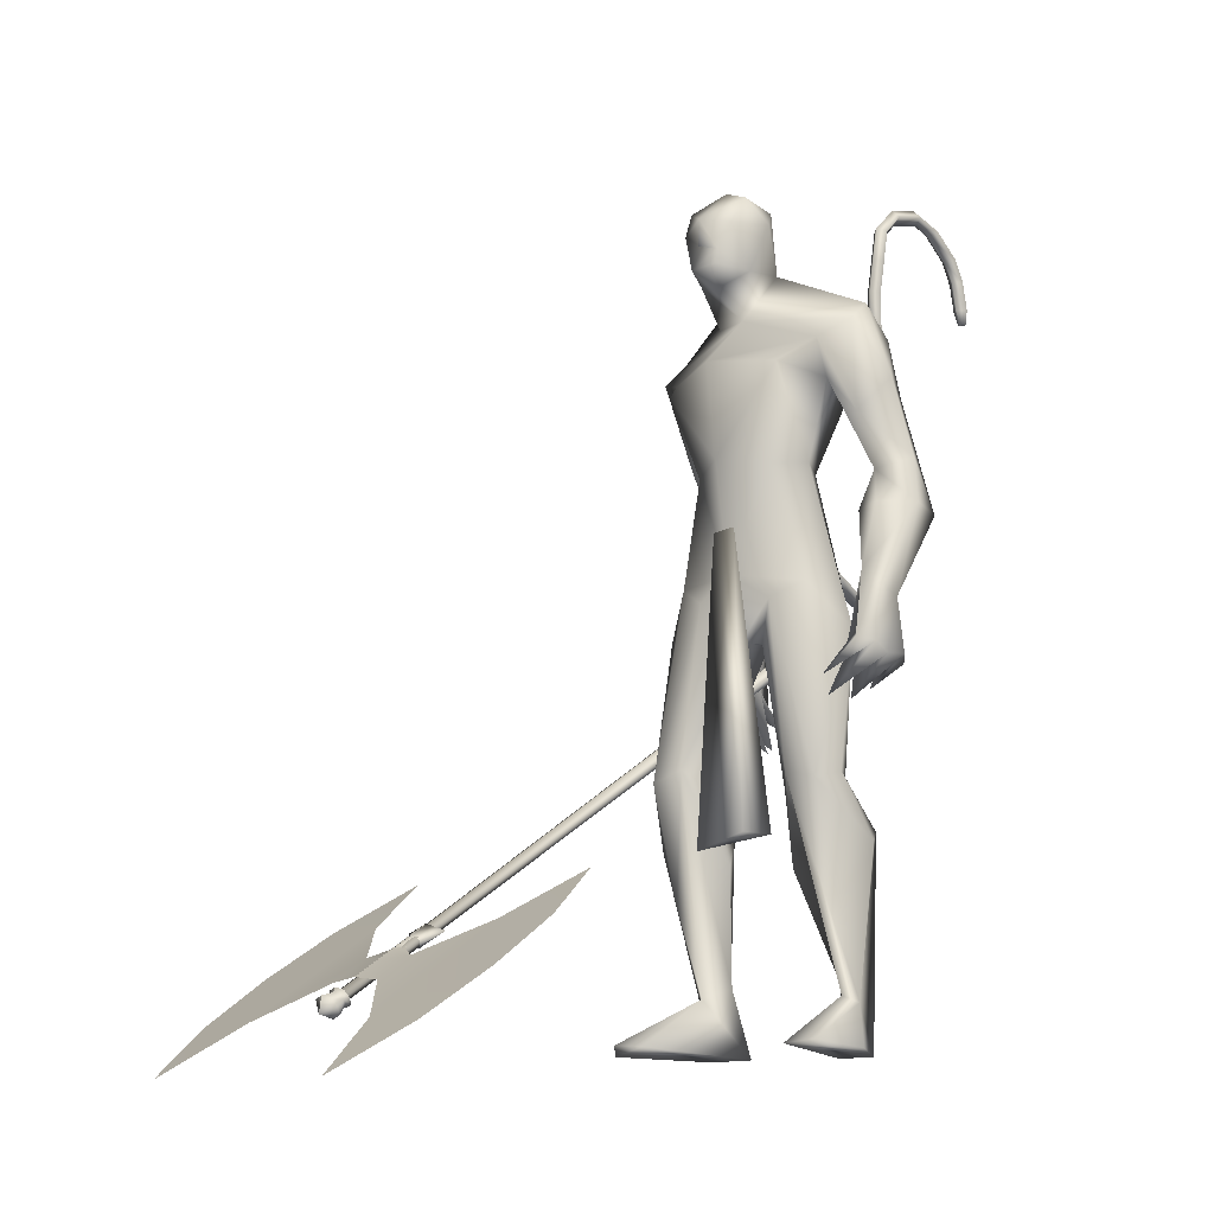
<metadata>
{"format":"obj","ext":"obj","renderer":"f3d","projection":"perspective","resolution":1024,"background":"white","views":[{"elev":-14.2,"azim":120.7,"up":"+Z"}]}
</metadata>
<code>
o body.001_mesh15-geometry.001
v -0.3256 -0.1861 0.2092
v -0.1469 -0.08637 0.6182
v -0.2733 -0.1519 0.2496
v -0.3055 -0.1539 0.7241
v -0.3259 -0.2891 0.7297
v -0.1667 -0.1634 0.8728
v -0.1856 -0.2717 0.8892
v -0.08049 -0.3228 0.9022
v -0.198 -0.3564 0.6854
v -0.1882 -0.2145 0.2124
v 0.007155 -0.1756 0.9114
v -0.07791 -0.1151 0.8584
v -0.4636 -0.1598 1.52
v -0.3353 -0.03522 1.36
v -0.4418 0.01808 1.501
v -0.3777 0.0374 1.769
v -0.4339 0.196 1.517
v -0.2732 0.1773 1.897
v -0.3439 -0.1376 1.886
v -0.2552 -0.2117 1.905
v -0.2171 -0.3302 1.382
v 0.000283 -0.2793 0.8772
v -0.149 -0.2824 0.5076
v -0.2529 -0.2502 0.1804
v -0.3324 -0.2603 0.02669
v 0.01233 -0.4142 0.02555
v 0.1656 -0.2261 0.03902
v 0.1573 -0.3311 0.04731
v -0.1195 -0.2314 1.527
v -0.05232 -0.1342 1.457
v -0.1402 -0.03343 1.337
v -0.01829 -0.01278 1.528
v -0.1254 -0.1716 1.895
v -0.009896 -0.05113 1.92
v -0.3672 0.05461 2.051
v -0.1564 0.2116 1.906
v -0.09232 0.3122 2.158
v -0.3086 0.3358 2.256
v -0.2851 0.3783 1.975
v -0.2993 0.4757 2.115
v -0.2681 0.4502 2.31
v -0.1346 0.4379 2.398
v -0.1944 0.08869 2.576
v -0.2399 -0.05903 2.583
v -0.5115 -0.1912 2.302
v -0.3169 -0.302 2.162
v -0.1352 -0.2869 2.202
v -0.05765 0.1177 1.893
v -0.09346 0.2234 1.499
v -0.04523 0.1163 1.445
v -0.1714 0.02608 1.329
v -0.3233 0.1019 1.303
v 0.03055 0.1938 2.2
v 0.01235 -0.06771 2.247
v -0.2584 -0.3298 2.284
v -0.07848 0.01825 2.398
v -0.3423 -0.4204 2.325
v -0.1792 -0.1182 2.42
v -0.408 -0.3787 2.409
v -0.5299 -0.3017 2.347
v -0.06072 -0.1236 2.536
v 0.01404 -0.03431 2.487
v -0.02949 0.07363 2.545
v -0.09421 0.1122 2.721
v -0.1679 0.08341 2.789
v -0.2454 -0.05055 2.777
v -0.03944 0.3035 2.28
v -0.09033 0.415 2.029
v -0.157 0.4414 1.848
v -0.2805 0.3844 1.699
v -0.3566 0.4654 1.992
v -0.3468 0.4911 1.685
v -0.3221 0.5712 1.714
v -0.1516 0.5911 1.716
v -0.2095 0.556 1.884
v -0.1648 0.5074 2.147
v -0.04813 0.4262 2.324
v -0.1114 0.4052 1.706
v -0.07162 0.4841 1.713
v -0.1813 0.4243 1.47
v -0.1166 0.5271 1.41
v -0.03843 0.4446 1.495
v -0.1435 0.461 1.253
v -0.1591 0.5236 1.202
v -0.09504 0.556 1.219
v -0.1059 0.3575 1.28
v -0.06747 0.4134 1.315
v 0.08316 0.4761 1.248
v 0.03936 0.3401 1.153
v 0.02855 0.5192 1.241
v -0.05594 0.3898 1.088
v -0.01557 0.5367 1.21
v -0.006848 0.3344 1.096
v -0.1319 0.4176 1.128
v 0.07925 0.003793 2.552
v 0.05497 -0.09546 2.55
v 0.02147 -0.1367 2.686
v -0.1393 -0.1435 2.715
v 0.03442 -0.06797 2.635
v 0.06424 0.004366 2.606
v 0.05502 0.05149 2.692
v -0.0011 0.07681 2.791
v 0.081 -0.05297 2.714
v -0.02991 -0.142 2.785
v 0.09424 -0.05012 2.614
v -0.5641 -0.214 2.018
v -0.6113 -0.2879 2.172
v -0.6729 -0.2388 2.061
v -0.4307 -0.3658 2.033
v -0.5338 -0.3986 2.145
v -0.6038 -0.3834 1.888
v -0.6905 -0.4336 1.751
v -0.7965 -0.3164 1.813
v -0.7794 -0.2336 1.784
v -0.6628 -0.1915 1.752
v -0.5331 -0.2995 1.841
v -0.5744 -0.3961 1.698
v -0.7645 -0.3672 1.451
v -0.6246 -0.3388 1.447
v -0.8483 -0.3858 1.275
v -0.884 -0.3218 1.288
v -0.8347 -0.248 1.189
v -0.7714 -0.2946 1.328
v -0.7314 -0.2505 1.518
v -0.6043 -0.2488 1.27
v -0.6775 -0.3173 1.335
v -0.6674 -0.4228 1.211
v -0.7353 -0.4271 1.238
v -0.7855 -0.4135 1.232
v -0.7884 -0.259 1.114
v -0.668 -0.2763 1.117
v -0.7198 -0.2419 1.09
v -0.2407 0.1654 0.8637
v -0.2436 0.2748 0.8831
v -0.1912 0.3371 1.347
v -0.05596 0.2593 0.8593
v -0.05789 0.1569 0.8913
v -0.1548 0.1071 0.8415
v -0.3867 0.1705 0.7214
v -0.2424 0.08662 0.609
v -0.4013 0.1694 0.2512
v -0.4252 0.1415 0.02897
v -0.4694 0.2446 0.03158
v 0.05474 0.1932 0.03871
v -0.0769 0.3971 0.02533
v 0.05801 0.2985 0.04702
v -0.3399 0.2619 0.1896
v -0.3912 0.307 0.7285
v -0.2595 0.3602 0.6779
v -0.1343 0.3137 0.8834
v -0.2961 0.2204 0.2105
v -0.3422 -0.1225 0.02843
v -0.007892 0.01444 1.682
v -0.001257 -0.05468 1.668
v 0.07383 0.07656 0.6849
v 0.04234 -0.1016 0.6413
v -0.02048 0.1251 0.6849
v -0.06309 -0.027 2.848
f 1 2 3
f 4 2 1
f 4 5 6
f 6 5 7
f 5 8 7
f 5 9 8
f 4 1 5
f 3 11 10
f 2 11 3
f 12 11 2
f 13 6 7
f 13 14 6
f 13 7 21
f 7 8 21
f 9 22 8
f 9 23 22
f 24 23 9
f 24 10 23
f 25 26 24
f 27 26 25
f 27 28 26
f 27 10 28
f 24 28 10
f 28 24 26
f 23 10 11
f 22 23 11
f 21 8 22
f 21 22 29
f 30 29 22
f 32 30 31
f 29 30 32
f 35 16 19
f 35 18 16
f 18 37 36
f 38 37 18
f 38 39 37
f 38 40 39
f 41 40 38
f 41 44 43
f 44 41 38
f 38 18 35
f 45 35 19
f 19 20 46
f 46 20 47
f 47 20 33
f 47 33 34
f 34 32 48
f 34 33 32
f 49 32 50
f 32 31 50
f 50 31 51
f 14 51 31
f 14 52 51
f 52 14 15
f 31 30 11
f 30 22 11
f 31 11 12
f 6 31 12
f 14 31 6
f 15 14 13
f 53 48 36
f 53 34 48
f 54 34 53
f 54 47 34
f 46 47 55
f 54 55 47
f 56 55 54
f 56 57 55
f 58 57 56
f 58 59 57
f 44 59 58
f 44 60 59
f 60 38 45
f 44 38 60
f 44 58 61
f 61 58 56
f 61 56 62
f 63 62 56
f 43 64 63
f 65 64 43
f 66 65 43
f 66 43 44
f 43 63 56
f 56 67 77
f 56 54 67
f 67 54 53
f 37 67 53
f 67 37 68
f 39 69 37
f 39 70 69
f 71 70 39
f 72 70 71
f 71 73 72
f 73 40 75
f 40 73 71
f 71 39 40
f 40 76 75
f 40 41 76
f 41 42 76
f 76 42 77
f 77 42 56
f 43 56 42
f 42 41 43
f 67 68 77
f 76 77 68
f 75 76 68
f 68 37 69
f 70 78 69
f 74 69 79
f 75 69 74
f 75 68 69
f 73 75 74
f 69 78 79
f 72 80 70
f 72 81 80
f 73 81 72
f 73 74 81
f 79 78 82
f 70 82 78
f 70 80 82
f 80 84 83
f 80 81 84
f 81 85 84
f 74 82 81
f 74 79 82
f 82 86 87
f 82 87 88
f 88 87 89
f 87 90 89
f 83 87 80
f 85 87 83
f 87 85 91
f 85 92 91
f 85 81 92
f 81 90 92
f 81 88 90
f 81 82 88
f 90 88 89
f 90 93 92
f 87 93 90
f 87 92 93
f 87 91 92
f 83 94 85
f 83 84 94
f 85 94 84
f 80 87 86
f 80 86 82
f 37 53 36
f 66 44 98
f 44 61 98
f 95 62 63
f 95 96 62
f 61 96 97
f 96 61 62
f 61 97 98
f 97 96 99
f 99 96 100
f 100 96 95
f 100 95 63
f 63 101 100
f 63 64 101
f 64 102 101
f 102 103 101
f 104 97 103
f 98 97 104
f 103 97 99
f 99 105 103
f 100 105 99
f 100 103 105
f 101 103 100
f 38 35 45
f 45 19 46
f 45 46 106
f 60 45 107
f 45 106 107
f 108 107 106
f 110 111 109
f 113 112 111
f 108 114 113
f 114 108 115
f 108 106 115
f 107 108 113
f 113 110 107
f 113 111 110
f 110 109 57
f 55 57 109
f 110 57 59
f 107 110 60
f 60 110 59
f 55 109 46
f 106 46 116
f 109 116 46
f 109 111 116
f 111 117 116
f 112 117 111
f 106 116 115
f 113 118 112
f 113 114 118
f 115 116 119
f 117 119 116
f 112 119 117
f 112 118 119
f 121 120 118
f 123 122 121
f 123 120 122
f 114 115 124
f 114 124 118
f 124 121 118
f 124 123 121
f 115 119 124
f 124 119 125
f 119 127 126
f 118 127 119
f 118 128 127
f 118 129 128
f 120 129 118
f 120 130 129
f 123 130 120
f 123 129 130
f 123 126 129
f 124 126 123
f 125 126 124
f 126 125 119
f 126 131 128
f 127 131 126
f 131 127 128
f 126 128 132
f 128 129 132
f 126 132 129
f 122 120 121
f 52 133 51
f 17 133 52
f 17 134 133
f 17 135 134
f 50 136 49
f 50 137 136
f 51 137 50
f 51 138 137
f 133 138 51
f 139 138 133
f 139 140 138
f 141 140 139
f 143 142 141
f 143 144 142
f 145 144 143
f 145 146 144
f 145 147 146
f 143 147 145
f 148 143 141
f 143 148 147
f 148 149 147
f 139 148 141
f 148 150 149
f 148 134 150
f 148 133 134
f 148 139 133
f 134 135 150
f 135 136 150
f 135 49 136
f 149 150 136
f 149 136 147
f 136 137 147
f 147 137 151
f 141 151 137
f 141 142 151
f 142 144 151
f 146 151 144
f 147 151 146
f 140 141 137
f 138 140 137
f 15 17 52
f 152 10 27
f 3 10 152
f 1 3 152
f 1 152 25
f 152 27 25
f 25 24 1
f 1 24 5
f 5 24 9
f 4 6 12
f 4 12 2
f 154 155 153
f 154 156 155
f 154 153 157
f 154 157 156
f 156 157 155
f 98 104 66
f 65 66 158
f 66 104 158
f 103 102 158
f 155 157 153
f 102 64 65
f 102 65 158
f 104 103 158
f 16 15 13
f 16 17 15
f 18 17 16
f 17 18 36
f 19 16 13
f 13 20 19
f 13 21 20
f 33 29 32
f 20 29 33
f 20 21 29
f 48 32 49
f 17 36 135
f 36 49 135
f 36 48 49
o body_mesh15-geometry
v -0.3645 0.03601 1.698
v -0.5413 0.07593 1.61
v -0.3604 0.08603 1.747
v -0.5548 0.1193 1.643
v -0.3791 0.04128 1.797
v -0.5848 0.08503 1.676
v -0.3814 -0.008991 1.75
v -0.5714 0.04168 1.643
v -0.7115 0.111 1.542
v -0.6985 0.1437 1.573
v -0.6998 0.111 1.608
v -0.7128 0.07823 1.576
v -0.9224 0.1643 1.709
v -0.8925 0.1876 1.718
v -0.8724 0.1569 1.731
v -0.9023 0.1336 1.722
v -0.9495 0.1869 1.943
v -0.9178 0.2097 1.941
v -0.8949 0.1783 1.943
v -0.9264 0.1555 1.945
v -0.9096 0.2011 2.208
v -0.8803 0.224 2.196
v -0.8586 0.1926 2.188
v -0.8879 0.1697 2.2
v -0.7991 0.2024 2.432
v -0.7698 0.2253 2.42
v -0.7481 0.1939 2.413
v -0.7773 0.171 2.424
v -0.7275 0.2108 2.655
v -0.6962 0.2338 2.659
v -0.6741 0.2027 2.666
v -0.7054 0.1797 2.663
v -0.7481 0.2327 2.886
v -0.7168 0.2557 2.889
v -0.6947 0.2245 2.896
v -0.726 0.2016 2.893
v -0.9118 0.276 2.968
v -0.9009 0.3028 2.994
v -0.9018 0.2759 3.022
v -0.9127 0.2491 2.996
v -1.08 0.3151 2.873
v -1.093 0.3456 2.894
v -1.117 0.3223 2.914
v -1.104 0.2918 2.893
v -1.125 0.3302 2.711
v -1.148 0.3619 2.714
v -1.18 0.3394 2.715
v -1.157 0.3077 2.712
v -1.144 0.3349 2.664
v -1.157 0.3537 2.665
v -1.176 0.3404 2.666
v -1.163 0.3216 2.664
v -0.7408 0.2031 2.55
v -0.719 0.1717 2.543
v -0.6898 0.1946 2.531
v -0.7115 0.226 2.539
v -0.7897 0.2479 2.933
v -0.7905 0.221 2.961
v -0.7797 0.2479 2.987
v -0.7788 0.2747 2.959
v -0.7378 0.2218 2.77
v -0.7157 0.1906 2.778
v -0.6844 0.2136 2.781
v -0.7065 0.2447 2.774
v -0.9373 0.1952 2.07
v -0.9143 0.1638 2.073
v -0.8828 0.1866 2.071
v -0.9058 0.218 2.068
v -0.9559 0.1786 1.816
v -0.9358 0.148 1.829
v -0.9059 0.1713 1.838
v -0.926 0.202 1.825
v -0.8543 0.2018 2.32
v -0.8326 0.1703 2.312
v -0.8033 0.1933 2.301
v -0.8251 0.2247 2.308
v -0.9838 0.2942 2.948
v -1.008 0.2709 2.968
v -1.02 0.3014 2.989
v -0.9965 0.3248 2.969
v -1.11 0.3244 2.813
v -1.141 0.3018 2.814
v -1.164 0.3335 2.817
v -1.132 0.356 2.816
v -0.8355 0.1396 1.579
v -0.8367 0.1098 1.611
v -0.8248 0.1396 1.64
v -0.8236 0.1694 1.608
v -0.4463 0.05575 1.69
v -0.4677 0.1049 1.721
v -0.5073 0.06766 1.752
v -0.4857 0.01843 1.72
f 247 160 248
f 248 162 249
f 160 166 167
f 250 166 160
f 249 164 166
f 159 161 163
f 243 244 174
f 166 164 170
f 164 162 168
f 162 160 167
f 227 228 178
f 244 245 173
f 245 246 173
f 246 243 172
f 223 224 182
f 228 229 177
f 229 230 177
f 230 227 176
f 231 232 186
f 224 225 181
f 225 226 181
f 226 223 180
f 211 212 190
f 232 233 185
f 233 234 185
f 234 231 184
f 219 220 194
f 212 213 189
f 213 214 189
f 214 211 188
f 215 216 198
f 220 221 193
f 221 222 193
f 222 219 192
f 235 236 202
f 216 217 197
f 217 218 197
f 218 215 196
f 239 240 206
f 236 237 201
f 237 238 201
f 238 235 200
f 203 206 210
f 240 241 205
f 241 242 205
f 242 239 204
f 208 207 209
f 206 205 209
f 205 204 209
f 204 203 208
f 183 186 212
f 186 185 213
f 185 184 213
f 184 183 214
f 191 194 215
f 194 193 217
f 193 192 217
f 192 191 218
f 187 190 220
f 190 189 221
f 189 188 221
f 188 187 222
f 175 178 224
f 178 177 225
f 177 176 225
f 176 175 226
f 171 174 228
f 174 173 229
f 173 172 229
f 172 171 230
f 179 182 232
f 182 181 233
f 181 180 233
f 180 179 234
f 195 198 235
f 198 197 237
f 197 196 237
f 196 195 238
f 199 202 239
f 202 201 241
f 201 200 241
f 200 199 242
f 167 170 244
f 170 169 245
f 169 168 245
f 168 167 246
f 159 247 248
f 161 248 249
f 165 250 159
f 163 249 165
f 160 162 248
f 162 164 249
f 166 170 167
f 247 250 160
f 250 249 166
f 165 159 163
f 171 243 174
f 164 169 170
f 169 164 168
f 168 162 167
f 175 227 178
f 174 244 173
f 246 172 173
f 243 171 172
f 179 223 182
f 178 228 177
f 230 176 177
f 227 175 176
f 183 231 186
f 182 224 181
f 226 180 181
f 223 179 180
f 187 211 190
f 186 232 185
f 234 184 185
f 231 183 184
f 191 219 194
f 190 212 189
f 214 188 189
f 211 187 188
f 195 215 198
f 194 220 193
f 222 192 193
f 219 191 192
f 199 235 202
f 198 216 197
f 218 196 197
f 215 195 196
f 203 239 206
f 202 236 201
f 238 200 201
f 235 199 200
f 207 203 210
f 206 240 205
f 242 204 205
f 239 203 204
f 207 210 209
f 210 206 209
f 204 208 209
f 203 207 208
f 211 183 212
f 212 186 213
f 184 214 213
f 183 211 214
f 194 216 215
f 216 194 217
f 192 218 217
f 191 215 218
f 219 187 220
f 220 190 221
f 188 222 221
f 187 219 222
f 223 175 224
f 224 178 225
f 176 226 225
f 175 223 226
f 227 171 228
f 228 174 229
f 172 230 229
f 171 227 230
f 231 179 232
f 232 182 233
f 180 234 233
f 179 231 234
f 198 236 235
f 236 198 237
f 196 238 237
f 195 235 238
f 202 240 239
f 240 202 241
f 200 242 241
f 199 239 242
f 243 167 244
f 244 170 245
f 168 246 245
f 167 243 246
f 161 159 248
f 163 161 249
f 250 247 159
f 249 250 165
o Cylinder_Cylinder.001
v -0.8314 -0.2043 1.43
v 0.8635 -0.8214 0.1605
v -0.844 -0.2089 1.416
v 0.8543 -0.8248 0.1498
v -0.8553 -0.2437 1.417
v 0.8461 -0.8502 0.151
v -0.8474 -0.2535 1.432
v 0.8519 -0.8574 0.1622
v -0.8348 -0.249 1.447
v 0.861 -0.854 0.1728
v -0.8235 -0.2141 1.445
v 0.8693 -0.8286 0.1716
v -0.8495 -0.1765 1.447
v -0.8718 -0.1846 1.422
v -0.8919 -0.2464 1.424
v -0.8779 -0.2639 1.452
v -0.8555 -0.2557 1.478
v -0.8355 -0.1939 1.475
v -0.9018 -0.1912 1.481
v -0.9088 -0.1937 1.473
v -0.915 -0.2131 1.473
v -0.9106 -0.2186 1.482
v -0.9036 -0.216 1.49
v -0.8974 -0.1967 1.489
v 0.8746 -0.8072 0.1554
v 0.857 -0.8136 0.1351
v 0.8413 -0.8621 0.1373
v 0.8523 -0.8758 0.1586
v 0.8698 -0.8694 0.179
v 0.8856 -0.8209 0.1767
v 0.8823 -0.8202 0.1479
v 0.8694 -0.8249 0.133
v 0.8579 -0.8604 0.1346
v 0.866 -0.8704 0.1502
v 0.8788 -0.8657 0.1651
v 0.8903 -0.8302 0.1635
v 0.9303 -0.8332 0.148
v 0.9125 -0.8881 0.1506
v 0.8927 -0.8953 0.1275
v 0.8802 -0.8798 0.1035
v 0.898 -0.8249 0.1009
v 0.9178 -0.8177 0.1239
v 0.4392 -0.2451 0.5518
v 1.327 -0.5643 -0.1124
v 0.5407 -0.7396 0.3638
v 0.5751 -0.749 0.4016
v 0.8156 -0.8355 0.2217
v 0.927 -0.2692 0.2134
v 0.7646 -0.8171 0.2598
v 1.14 -0.3762 0.04862
v 0.7901 -0.8263 0.2407
v 0.7391 -0.808 0.2789
v 0.6963 -0.2165 0.3807
v 0.7374 -0.6901 0.2851
v 0.846 -0.7292 0.2038
v 0.636 -0.4475 0.3893
v 1.06 -0.6002 0.07173
v 0.6917 -0.7909 0.3144
v 0.6718 -0.7547 0.3179
v 0.5971 -0.6598 0.3708
v 0.5925 -0.7582 0.3251
v 0.6247 -0.7668 0.3645
v 0.6232 -0.7512 0.321
v 0.6338 -0.7506 0.3455
v -0.8531 -0.2713 1.433
v 0.8461 -0.8751 0.163
v -0.861 -0.2614 1.418
v 0.8403 -0.8679 0.1518
v -0.8567 -0.2341 1.411
v 0.8442 -0.8456 0.1463
v -0.8497 -0.2266 1.416
v 0.8486 -0.8425 0.1506
v -0.8371 -0.222 1.431
v 0.8578 -0.8392 0.1613
v -0.8292 -0.2319 1.446
v 0.8635 -0.8463 0.1725
v -0.8278 -0.2415 1.453
v 0.8654 -0.851 0.1772
v -0.8405 -0.2667 1.448
v 0.8553 -0.8717 0.1737
v -0.8836 -0.2816 1.452
v -0.8977 -0.2641 1.425
v -0.8923 -0.2224 1.412
v -0.8776 -0.2023 1.422
v -0.8552 -0.1942 1.448
v -0.8412 -0.2117 1.475
v -0.8408 -0.2356 1.487
v -0.8613 -0.2735 1.478
v -0.9164 -0.2363 1.483
v -0.9208 -0.2308 1.474
v -0.9171 -0.2117 1.47
v -0.9145 -0.2115 1.473
v -0.9075 -0.2089 1.482
v -0.9031 -0.2144 1.49
v -0.901 -0.2158 1.493
v -0.9094 -0.2337 1.491
v 0.8465 -0.8935 0.1595
v 0.8355 -0.8798 0.1381
v 0.8404 -0.8452 0.128
v 0.8513 -0.8313 0.1359
v 0.8688 -0.8249 0.1562
v 0.8798 -0.8386 0.1776
v 0.8808 -0.8555 0.1869
v 0.8641 -0.8871 0.1798
v 0.8602 -0.8881 0.151
v 0.8521 -0.8781 0.1354
v 0.8565 -0.8504 0.1279
v 0.8637 -0.8426 0.1338
v 0.8765 -0.8379 0.1487
v 0.8846 -0.848 0.1643
v 0.886 -0.858 0.171
v 0.873 -0.8835 0.1659
v 0.931 -0.8757 0.1047
v 0.9067 -0.9058 0.1514
v 0.9252 -0.8712 0.1595
v 0.9245 -0.8509 0.1489
v 0.9121 -0.8354 0.1248
v 0.8923 -0.8427 0.1017
v 0.8795 -0.8595 0.09282
v 0.8744 -0.8975 0.1043
v 0.8869 -0.913 0.1284
v 0.1753 -1.058 0.5898
v 1.063 -1.377 -0.07437
v 0.5423 -0.7346 0.3636
v 0.5767 -0.744 0.4014
v 0.8172 -0.8305 0.2214
v 0.5751 -1.353 0.264
v 0.7662 -0.8122 0.2596
v 0.8058 -1.405 0.09673
v 0.7917 -0.8213 0.2405
v 0.7407 -0.803 0.2787
v 0.362 -1.246 0.4288
v 0.6704 -0.8965 0.2947
v 0.779 -0.9355 0.2134
v 0.4489 -1.024 0.4162
v 0.8733 -1.176 0.09866
v 0.6933 -0.7859 0.3142
v 0.6561 -0.8032 0.3202
v 0.5414 -0.8313 0.3788
v 0.5941 -0.7532 0.3249
v 0.6263 -0.7618 0.3643
v 0.6147 -0.7772 0.3222
v 0.6236 -0.7818 0.347
f 251 252 253
f 253 254 320
f 319 320 256
f 255 256 257
f 257 258 259
f 259 260 327
f 252 262 280
f 261 262 251
f 327 328 261
f 261 251 268
f 268 263 269
f 327 261 268
f 259 327 337
f 257 259 266
f 255 257 265
f 319 255 333
f 253 319 264
f 251 253 264
f 273 271 272
f 337 268 345
f 267 337 273
f 266 267 272
f 265 266 271
f 333 265 271
f 264 333 341
f 263 264 270
f 275 280 286
f 262 328 280
f 328 260 353
f 260 258 279
f 258 256 278
f 256 320 349
f 320 254 276
f 254 252 276
f 280 353 361
f 353 279 285
f 279 278 285
f 278 277 284
f 277 349 283
f 349 276 357
f 276 275 281
f 291 292 363
f 369 291 363
f 290 369 363
f 289 290 363
f 288 289 363
f 365 288 363
f 287 365 363
f 292 287 363
f 282 281 291
f 357 282 291
f 283 357 369
f 284 283 289
f 285 284 288
f 361 285 365
f 286 361 287
f 281 286 287
f 295 311 312
f 296 312 310
f 312 308 314
f 310 312 314
f 295 310 311
f 310 295 296
f 313 310 314
f 310 313 311
f 306 303 293
f 315 317 316
f 317 319 320
f 319 321 322
f 321 323 322
f 323 325 324
f 325 327 326
f 316 347 354
f 329 315 330
f 327 329 328
f 329 338 331
f 338 346 331
f 327 337 338
f 325 336 337
f 323 335 325
f 321 334 323
f 319 333 321
f 317 332 319
f 315 331 317
f 342 344 343
f 337 345 338
f 336 344 337
f 335 343 344
f 334 342 335
f 333 341 342
f 332 340 341
f 331 339 340
f 347 355 354
f 330 354 328
f 328 353 326
f 326 352 351
f 324 351 322
f 322 350 349
f 320 349 348
f 318 348 347
f 354 362 361
f 353 361 360
f 352 360 351
f 351 359 350
f 350 358 349
f 349 357 348
f 348 356 347
f 370 363 371
f 369 363 370
f 368 363 369
f 367 363 368
f 366 363 367
f 365 363 366
f 364 363 365
f 371 363 364
f 356 370 371
f 357 369 370
f 358 368 369
f 359 367 368
f 360 366 359
f 361 365 360
f 362 364 361
f 355 371 364
f 374 375 391
f 375 389 391
f 391 393 387
f 389 393 391
f 374 390 389
f 389 375 374
f 392 393 389
f 389 390 392
f 382 385 372
f 252 254 253
f 319 253 320
f 255 319 256
f 256 258 257
f 258 260 259
f 260 328 327
f 275 252 280
f 262 252 251
f 328 262 261
f 251 263 268
f 274 268 269
f 337 327 268
f 267 259 337
f 259 267 266
f 257 266 265
f 255 265 333
f 319 333 264
f 263 251 264
f 269 270 274
f 274 270 345
f 270 341 345
f 341 271 273
f 345 341 273
f 268 274 345
f 337 345 273
f 267 273 272
f 266 272 271
f 341 333 271
f 270 264 341
f 269 263 270
f 281 275 286
f 328 353 280
f 260 279 353
f 258 278 279
f 256 277 278
f 277 256 349
f 349 320 276
f 252 275 276
f 286 280 361
f 361 353 285
f 278 284 285
f 277 283 284
f 349 357 283
f 276 282 357
f 282 276 281
f 281 292 291
f 369 357 291
f 290 283 369
f 283 290 289
f 284 289 288
f 285 288 365
f 361 365 287
f 292 281 287
f 296 295 312
f 308 309 314
f 307 294 300
f 307 300 298
f 306 298 303
f 307 298 306
f 305 307 306
f 308 304 309
f 302 304 308
f 297 305 301
f 305 306 304
f 301 305 304
f 299 301 304
f 302 299 304
f 317 318 316
f 318 317 320
f 320 319 322
f 323 324 322
f 325 326 324
f 327 328 326
f 330 316 354
f 315 316 330
f 329 330 328
f 315 329 331
f 346 339 331
f 329 327 338
f 327 325 337
f 335 336 325
f 334 335 323
f 333 334 321
f 332 333 319
f 331 332 317
f 339 346 340
f 346 345 340
f 340 342 341
f 345 344 340
f 344 342 340
f 345 346 338
f 344 345 337
f 336 335 344
f 342 343 335
f 334 333 342
f 333 332 341
f 332 331 340
f 355 362 354
f 354 353 328
f 353 352 326
f 324 326 351
f 351 350 322
f 320 322 349
f 318 320 348
f 316 318 347
f 353 354 361
f 352 353 360
f 360 359 351
f 359 358 350
f 358 357 349
f 357 356 348
f 356 355 347
f 355 356 371
f 356 357 370
f 357 358 369
f 358 359 368
f 366 367 359
f 365 366 360
f 364 365 361
f 362 355 364
f 390 374 391
f 393 388 387
f 373 386 379
f 379 386 377
f 377 385 382
f 377 386 385
f 385 386 383
f 383 387 388
f 383 381 387
f 384 376 380
f 386 384 383
f 384 380 383
f 380 378 383
f 378 381 383

</code>
